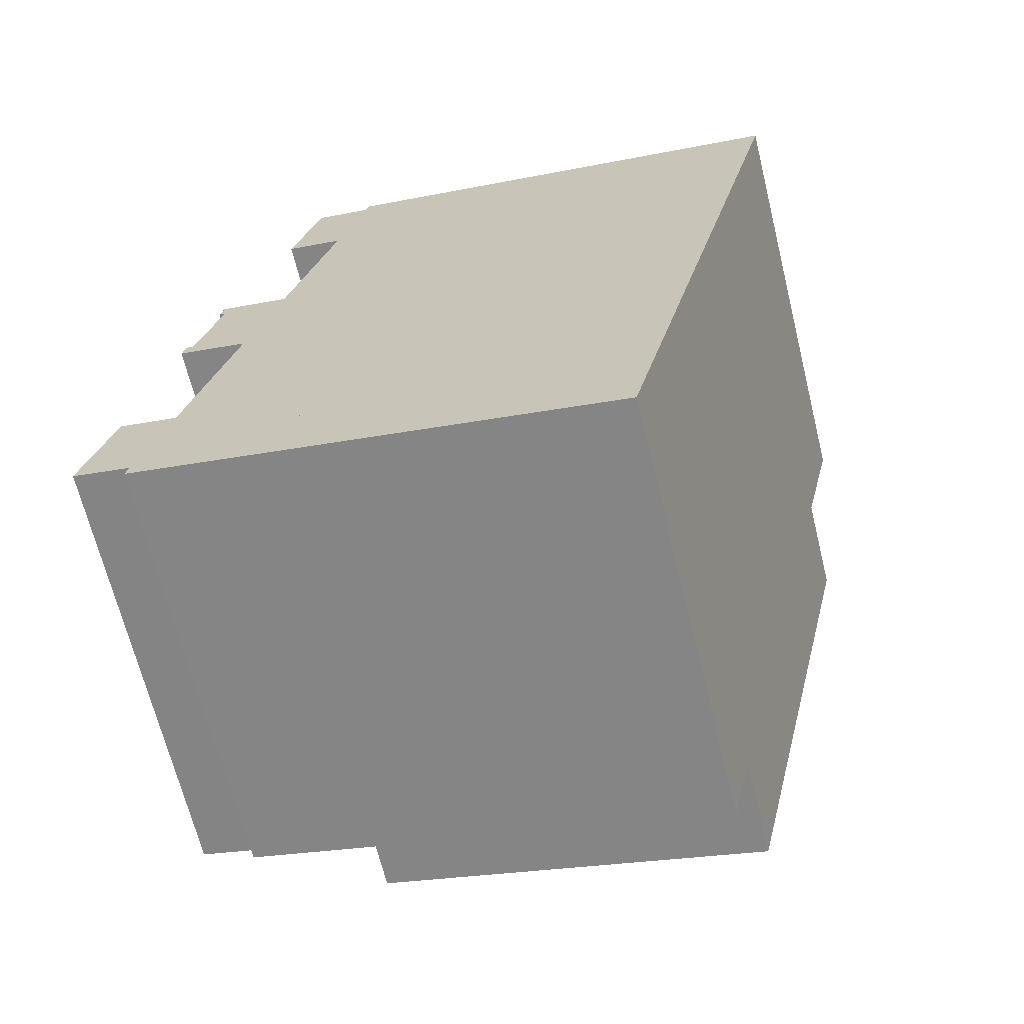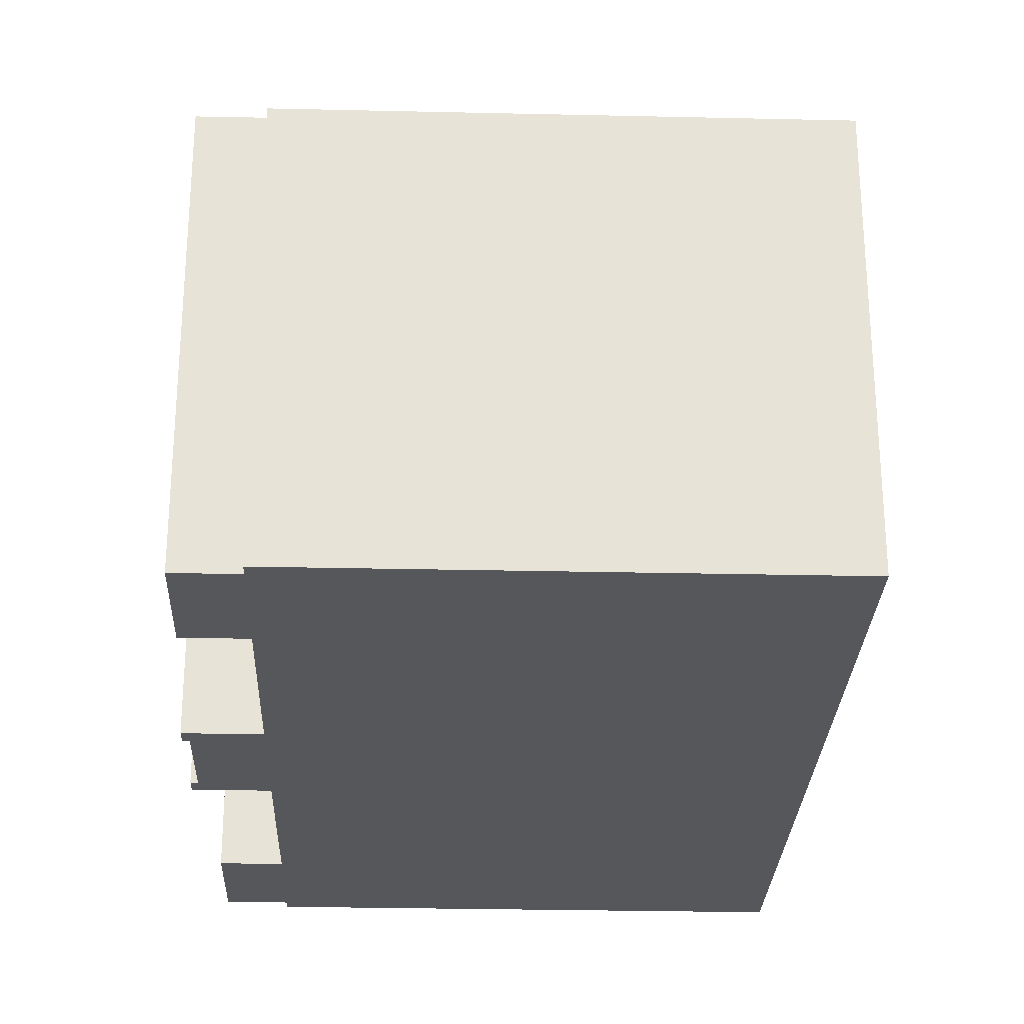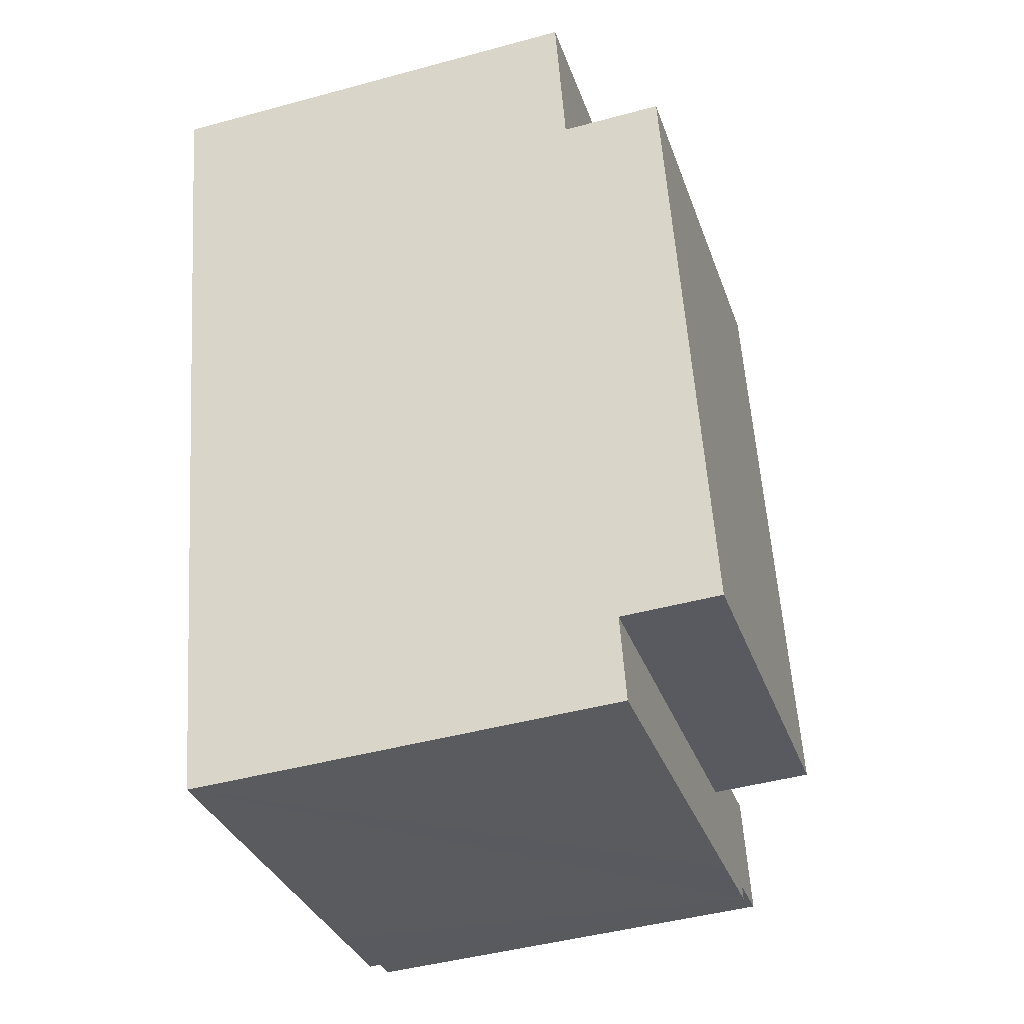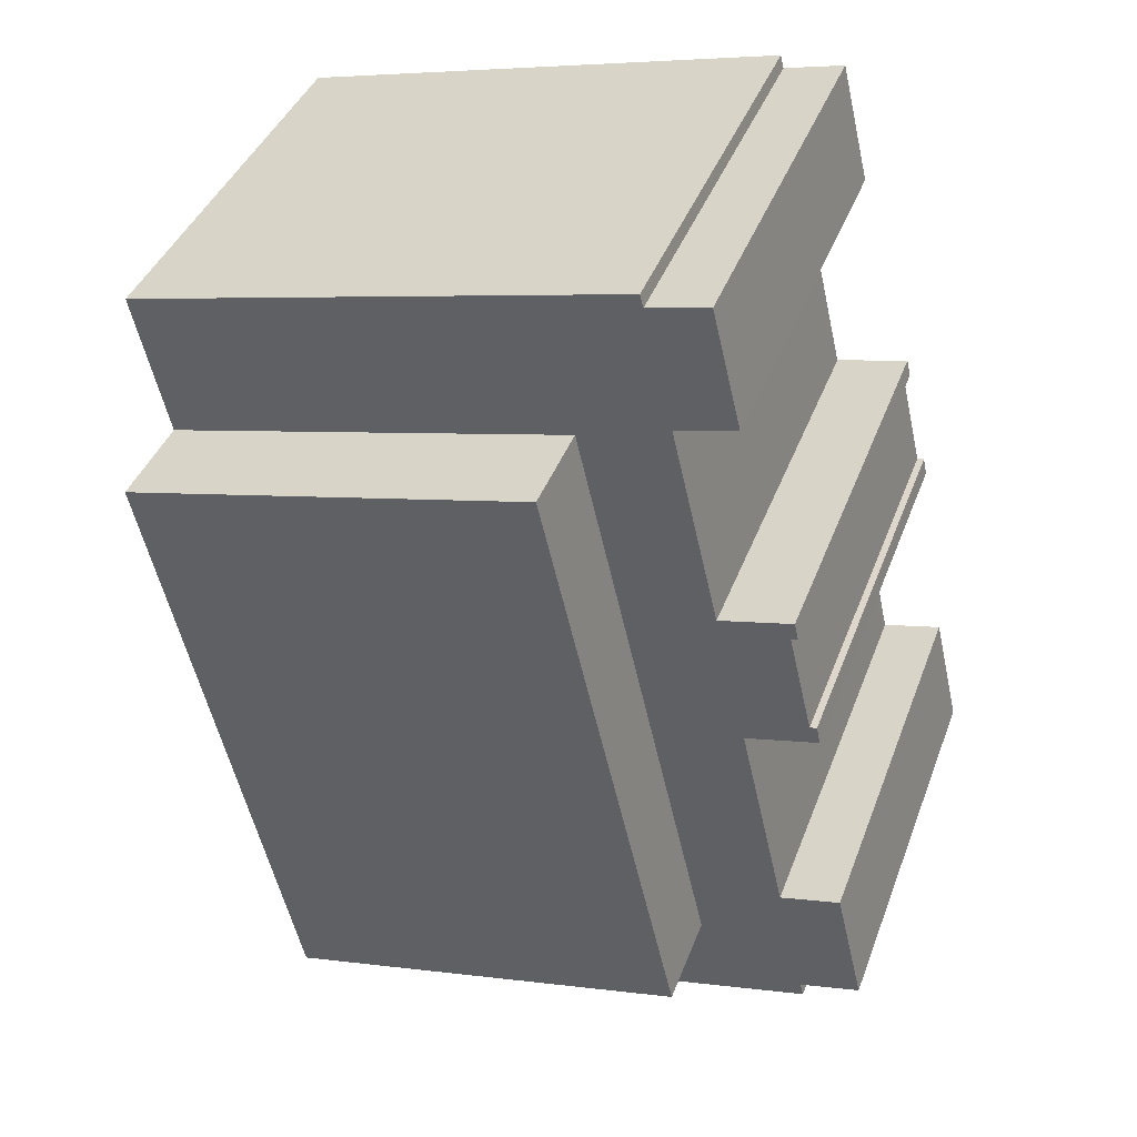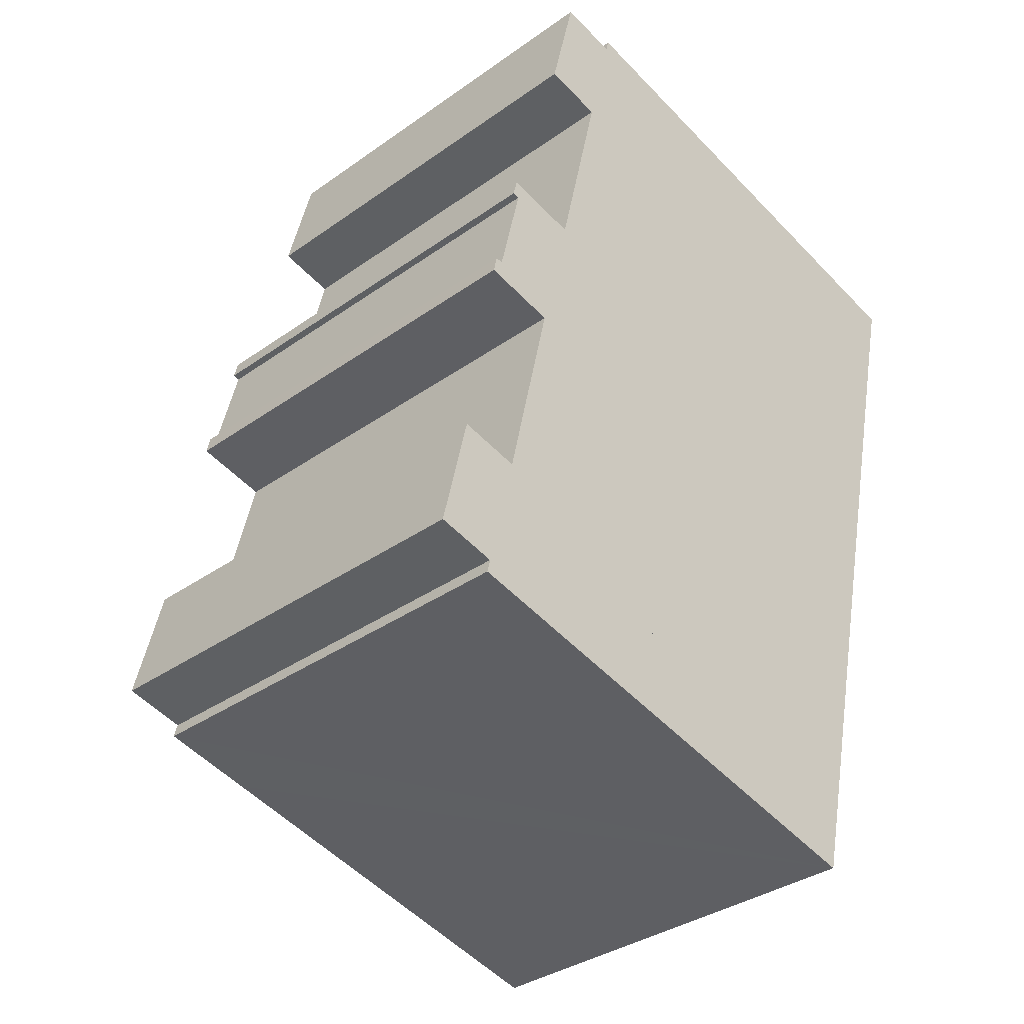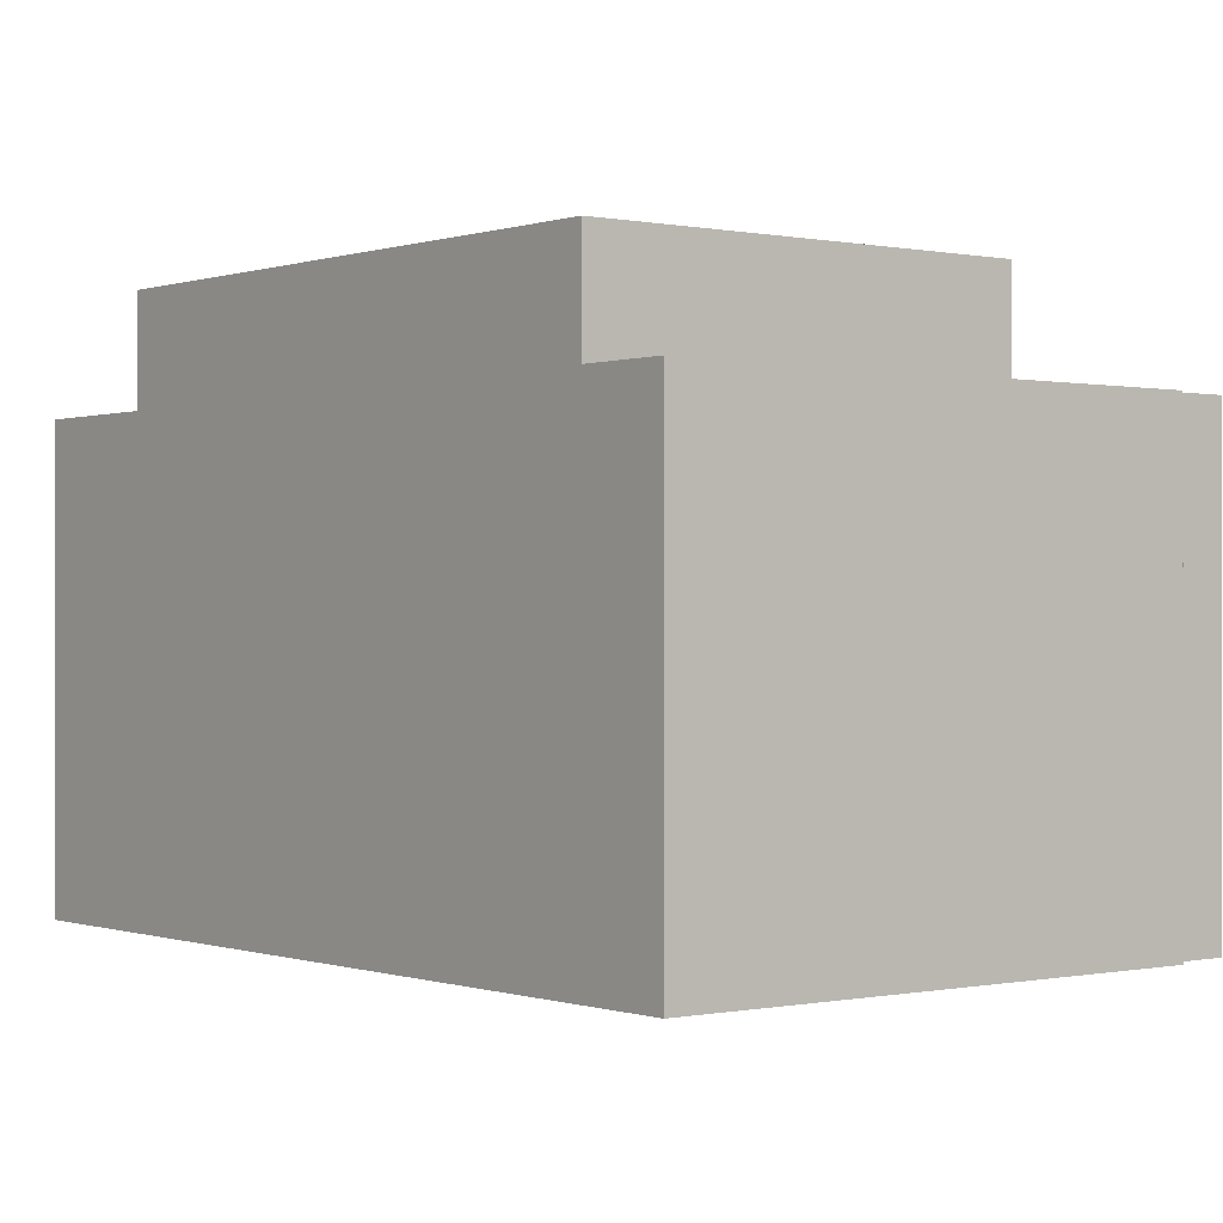
<metadata>
{"format":"obj","ext":"obj","renderer":"f3d","projection":"perspective","resolution":1024,"background":"white","views":[{"elev":-67.5,"azim":13.9,"up":"+Z"},{"elev":-26.9,"azim":11.1,"up":"+Y"},{"elev":-45.2,"azim":107.5,"up":"+Z"},{"elev":40.1,"azim":-160.6,"up":"+Z"},{"elev":-34.8,"azim":-46.5,"up":"+Z"},{"elev":-0.1,"azim":155.0,"up":"+Y"}]}
</metadata>
<code>
v  0.67 10.3 2.849
v  2.099 10.3 2.514
v  0 10.3 6.31e-16
v  1.578 10.3 8.197
v  1.745 10.3 8.164
v  1.485 10.3 7.774
v  3.988 10.3 10.65
v  3.214 10.3 7.367
v  2.317 10.3 10.6
v  2.256 10.3 11.05
v  2.157 10.3 10.63
v  3.695 10.3 15.84
v  5.795 10.3 18.37
v  5.81 10.3 18.37
v  4.382 10.3 18.7
v  3.498 10.3 -1.177
v  13.51 10.3 -1.388
v  13.04 10.3 -3.418
v  3.973 10.3 0.859
v  1.341 10.3 -0.67
v  7.241 10.3 14.86
v  1.422 10.3 -0.342
v  2.434 10.3 3.986
v  5.13 10.3 15.5
v  8.017 10.3 18.19
v  5.889 10.3 18.68
v  17.56 10.3 15.96
v  16.78 10.3 12.61
v  1.745 -4.999e-16 8.164
v  2.317 -6.488e-16 10.6
v  2.157 -6.511e-16 10.63
v  2.256 -6.769e-16 11.05
v  3.988 -6.522e-16 10.65
v  5.13 -9.493e-16 15.5
v  3.695 -9.701e-16 15.84
v  4.382 -1.145e-15 18.7
v  5.81 -1.125e-15 18.37
v  5.889 -1.144e-15 18.68
v  1.341 4.103e-17 -0.67
v  1.422 2.094e-17 -0.342
v  0 0 0
v  0.67 -1.745e-16 2.849
v  2.099 -1.539e-16 2.514
v  3.214 -4.511e-16 7.367
v  2.434 -2.441e-16 3.986
v  1.485 -4.76e-16 7.774
v  1.578 -5.019e-16 8.197
v  16.78 -7.723e-16 12.61
v  7.241 -9.099e-16 14.86
v  13.04 2.093e-16 -3.418
v  3.498 7.207e-17 -1.177
v  5.795 -1.125e-15 18.37
v  17.56 -9.775e-16 15.96
v  8.017 -1.114e-15 18.19
v  3.973 -5.26e-17 0.859
v  13.51 8.499e-17 -1.388
v  3.973 12.69 0.859
v  16.78 12.69 12.61
v  13.51 12.69 -1.388
v  7.241 12.69 14.86
g defaultobject
f 1 2 3
f 4 5 6
f 6 7 8
f 7 6 5
f 7 5 9
f 7 9 10
f 10 9 11
f 12 13 14
f 13 12 15
f 16 17 18
f 17 16 19
f 19 16 20
f 19 20 21
f 21 20 22
f 21 22 2
f 2 22 3
f 21 2 23
f 21 23 8
f 21 8 7
f 21 7 24
f 21 24 25
f 25 24 26
f 26 24 14
f 14 24 12
f 21 27 28
f 27 21 25
f 29 9 5
f 9 29 30
f 31 10 11
f 10 31 32
f 33 24 7
f 24 33 34
f 35 15 12
f 15 35 36
f 37 26 14
f 26 37 38
f 39 22 20
f 22 39 40
f 41 1 3
f 1 41 42
f 43 23 2
f 23 43 8
f 8 43 44
f 44 43 45
f 46 4 6
f 4 46 47
f 30 11 9
f 11 30 31
f 34 12 24
f 12 34 35
f 48 21 28
f 21 48 49
f 50 16 18
f 16 50 20
f 20 50 51
f 20 51 39
f 40 3 22
f 3 40 41
f 44 6 8
f 6 44 46
f 32 7 10
f 7 32 33
f 36 13 15
f 13 36 52
f 52 14 13
f 14 52 37
f 38 25 26
f 25 38 27
f 27 38 53
f 53 38 54
f 55 17 19
f 17 55 56
f 42 2 1
f 2 42 43
f 47 5 4
f 5 47 29
f 53 28 27
f 28 53 48
f 49 19 21
f 19 49 55
f 56 18 17
f 18 56 50
f 56 51 50
f 51 56 55
f 51 55 39
f 39 55 40
f 40 55 41
f 41 55 42
f 42 55 43
f 38 37 54
f 53 49 48
f 49 53 34
f 34 53 35
f 35 53 54
f 35 54 37
f 35 37 52
f 35 52 36
f 49 43 55
f 43 49 45
f 45 49 44
f 44 49 33
f 44 33 46
f 46 33 29
f 29 33 30
f 33 49 34
f 33 31 30
f 31 33 32
f 47 46 29
f 57 58 59
f 58 57 60
f 55 60 57
f 60 55 49
f 49 58 60
f 58 49 48
f 48 59 58
f 59 48 56
f 56 57 59
f 57 56 55
f 55 48 49
f 48 55 56

</code>
